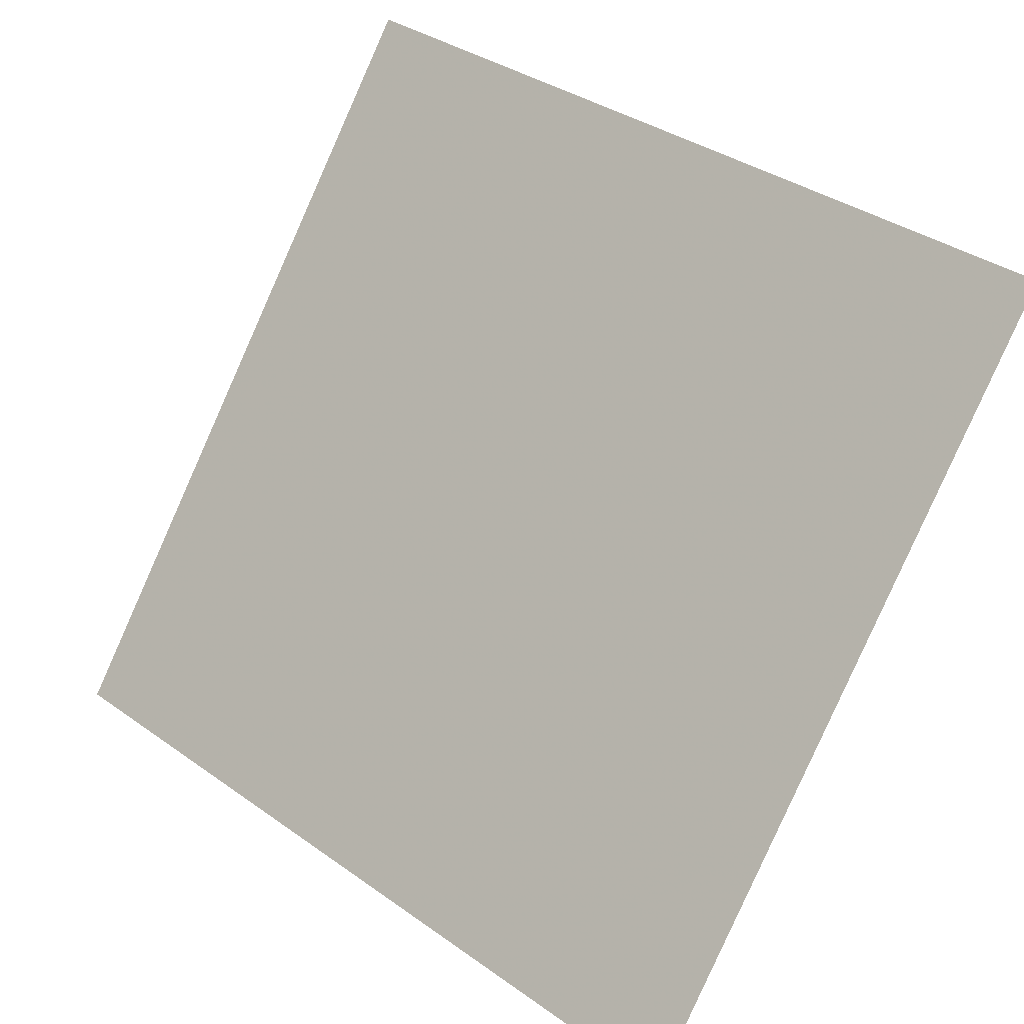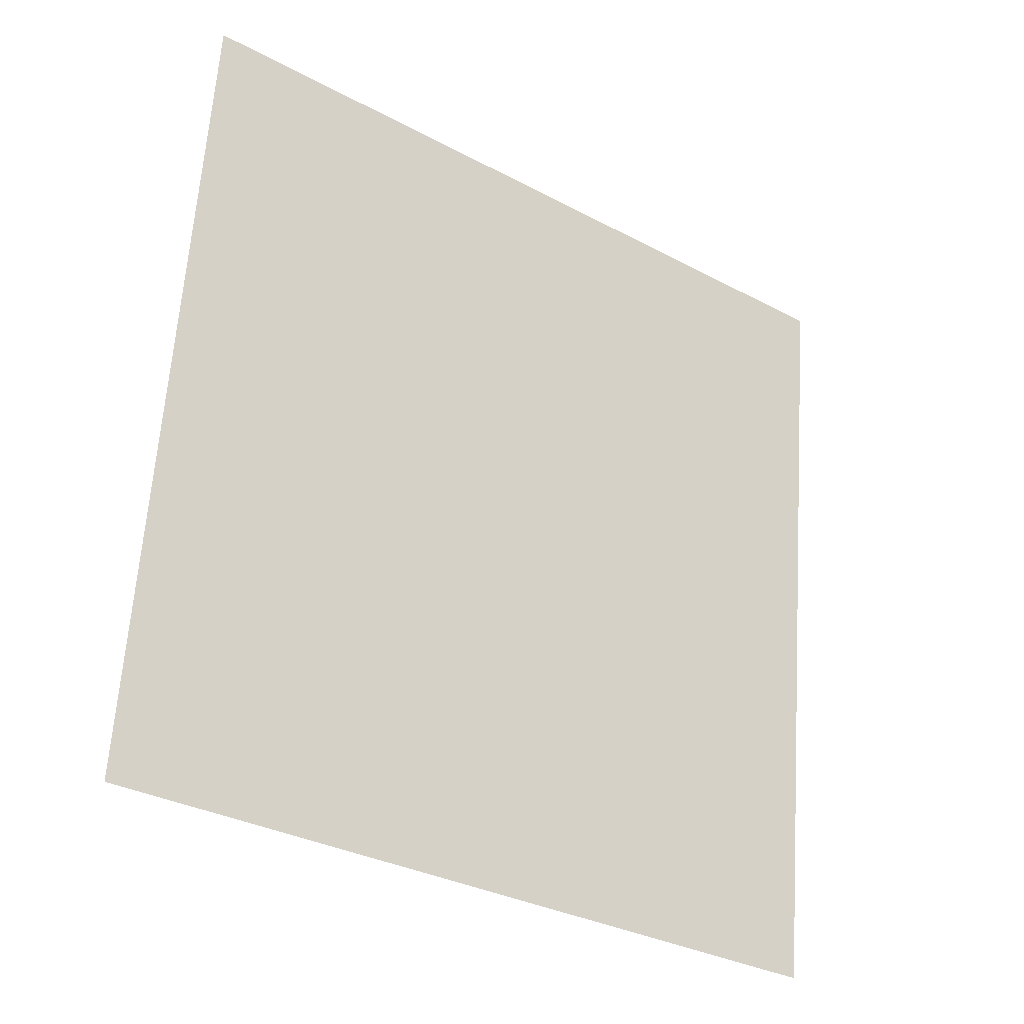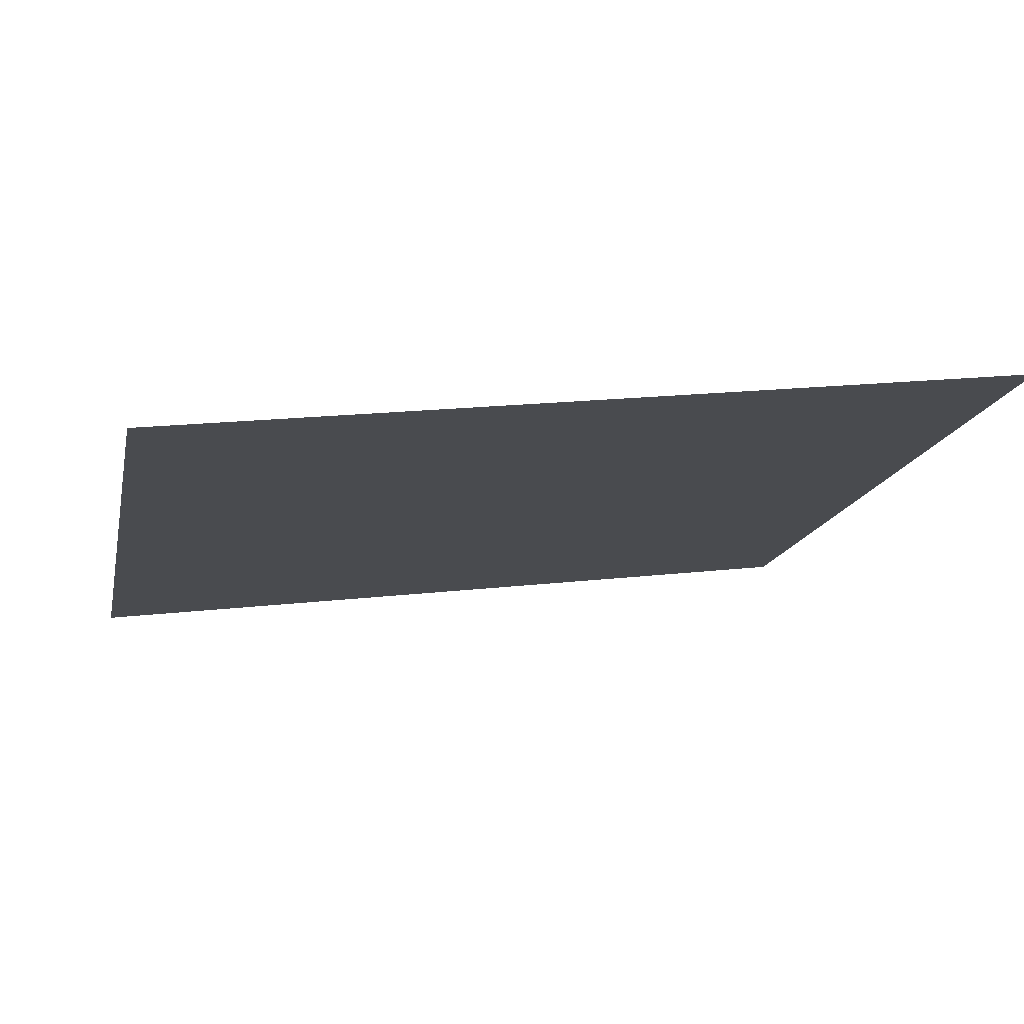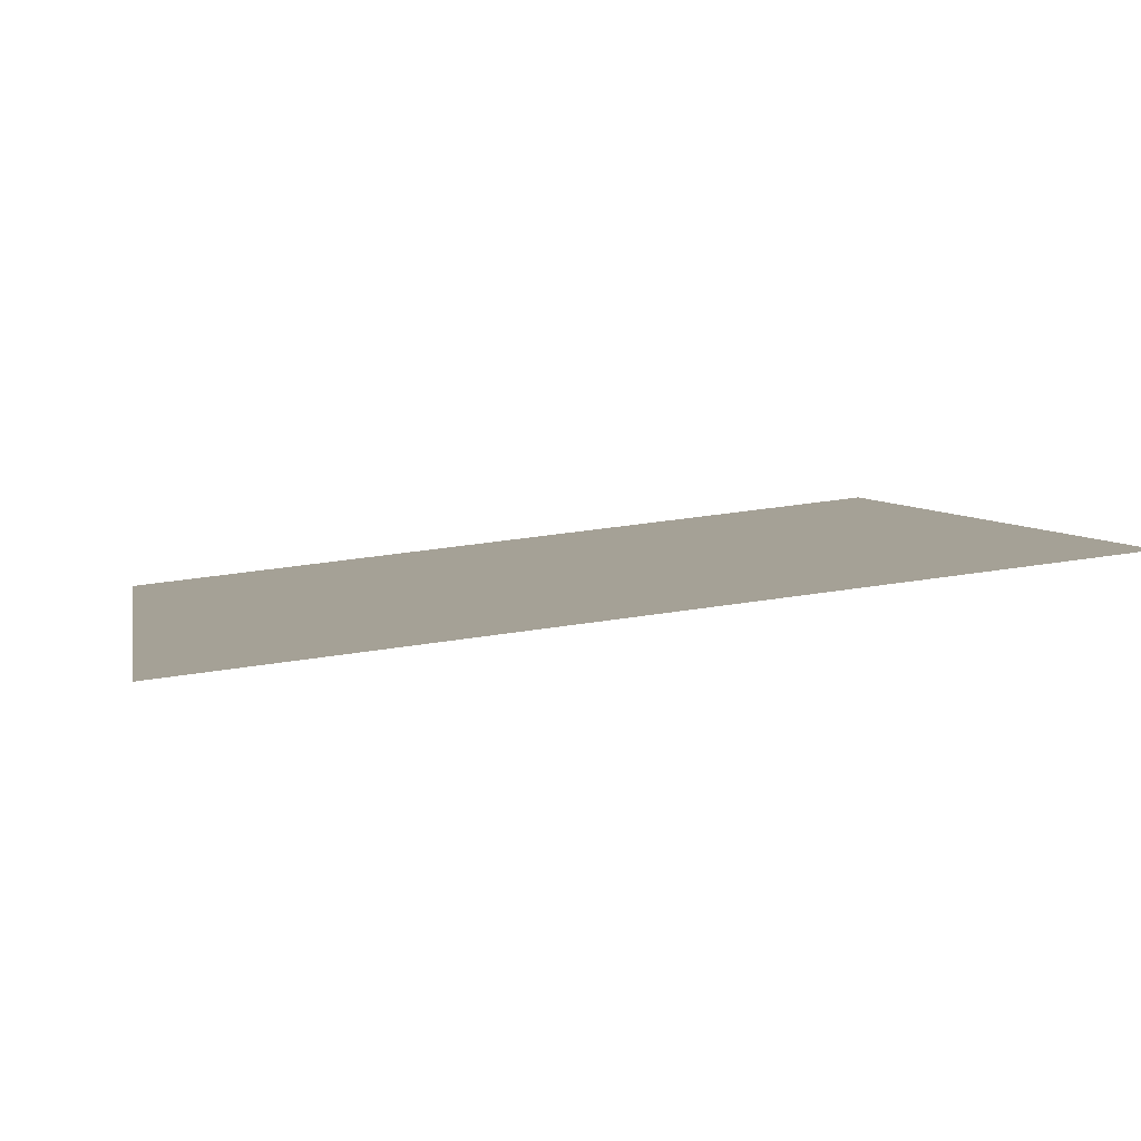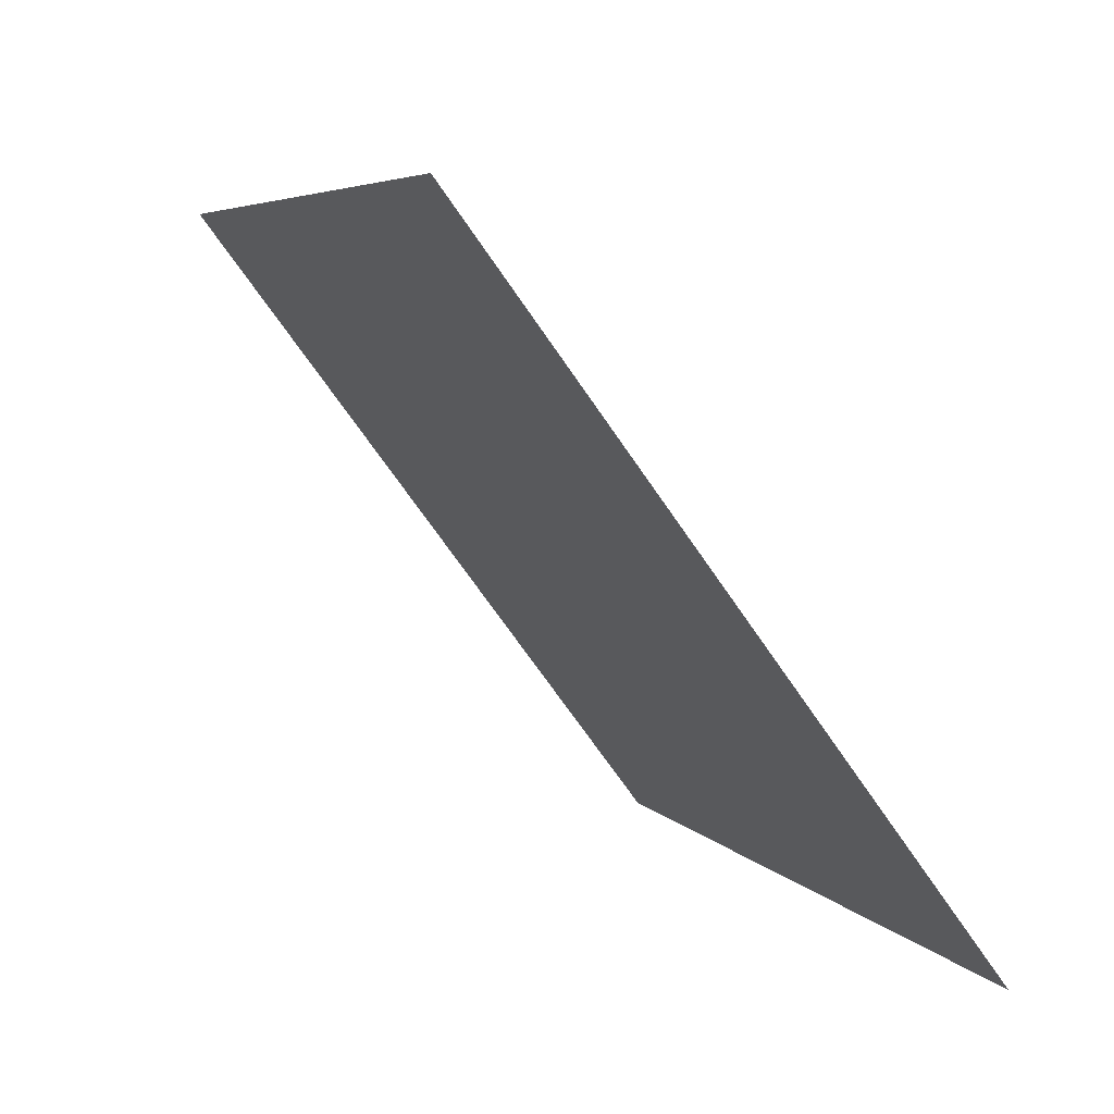
<metadata>
{"format":"obj","ext":"obj","renderer":"f3d","projection":"perspective","resolution":1024,"background":"white","views":[{"elev":35.8,"azim":41.2,"up":"+Z"},{"elev":62.1,"azim":94.4,"up":"+Y"},{"elev":23.5,"azim":-12.6,"up":"+Y"},{"elev":42.2,"azim":-11.5,"up":"+Y"},{"elev":6.3,"azim":-111.3,"up":"+Z"}]}
</metadata>
<code>
v 0.2184 0.6234 0.2949
v 0.2118 0.6236 0.2949
v 0.212 0.6275 0.3002
v 0.2185 0.6274 0.3001
f 4 3 2 1

</code>
